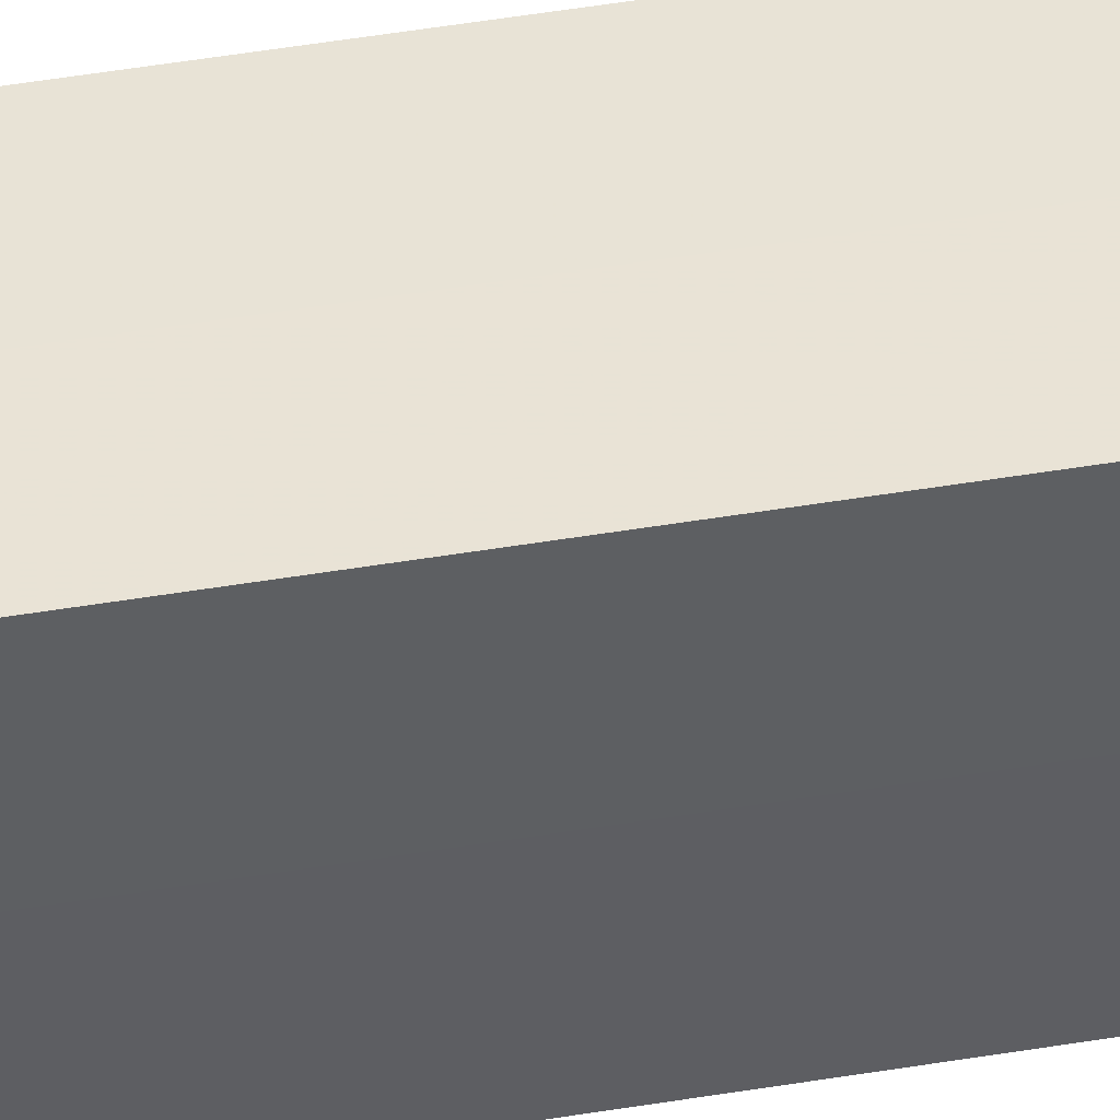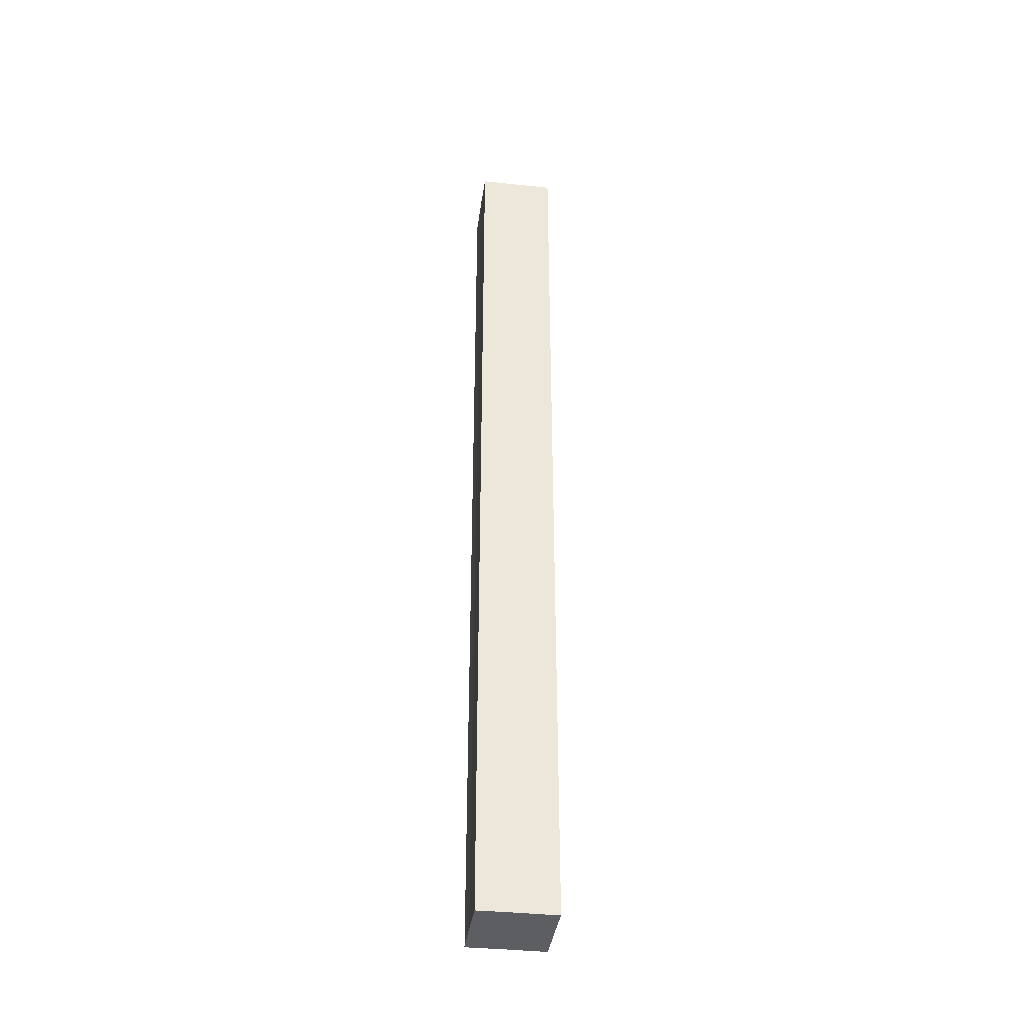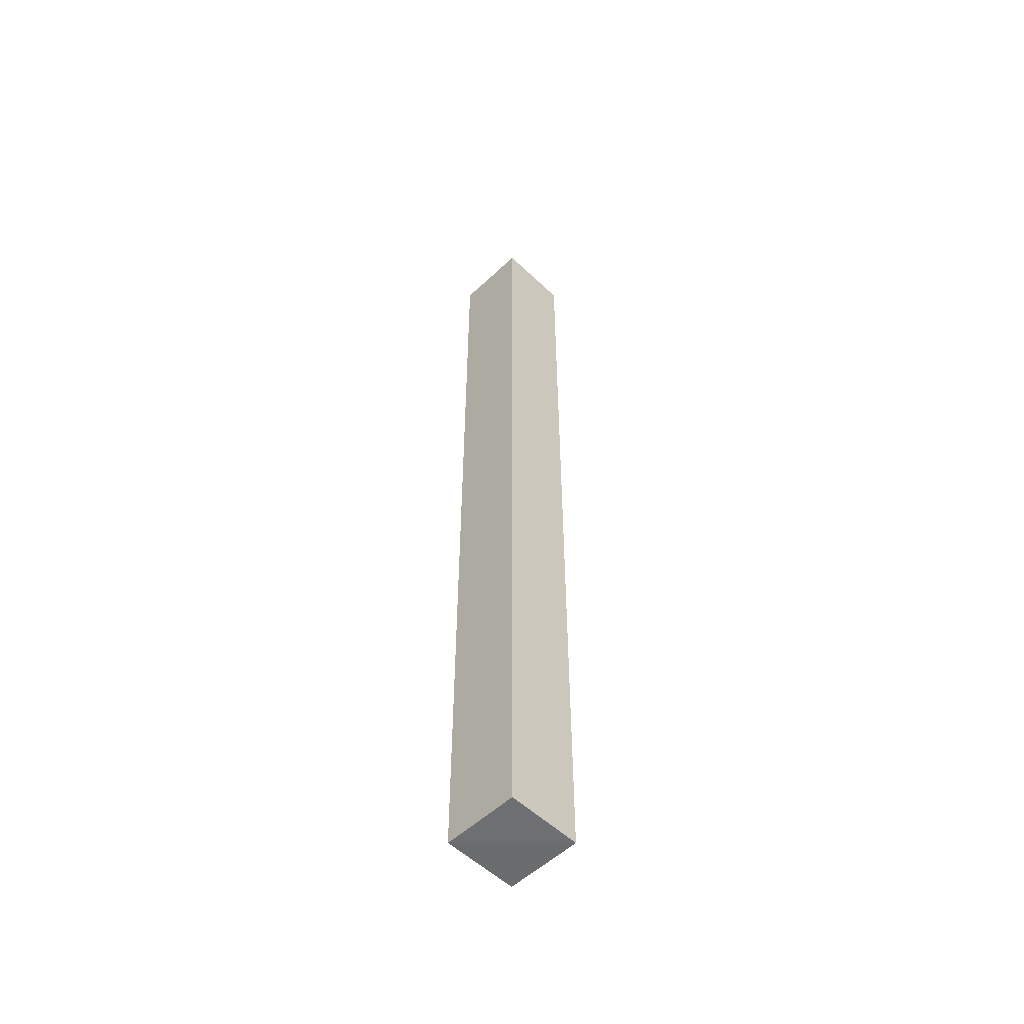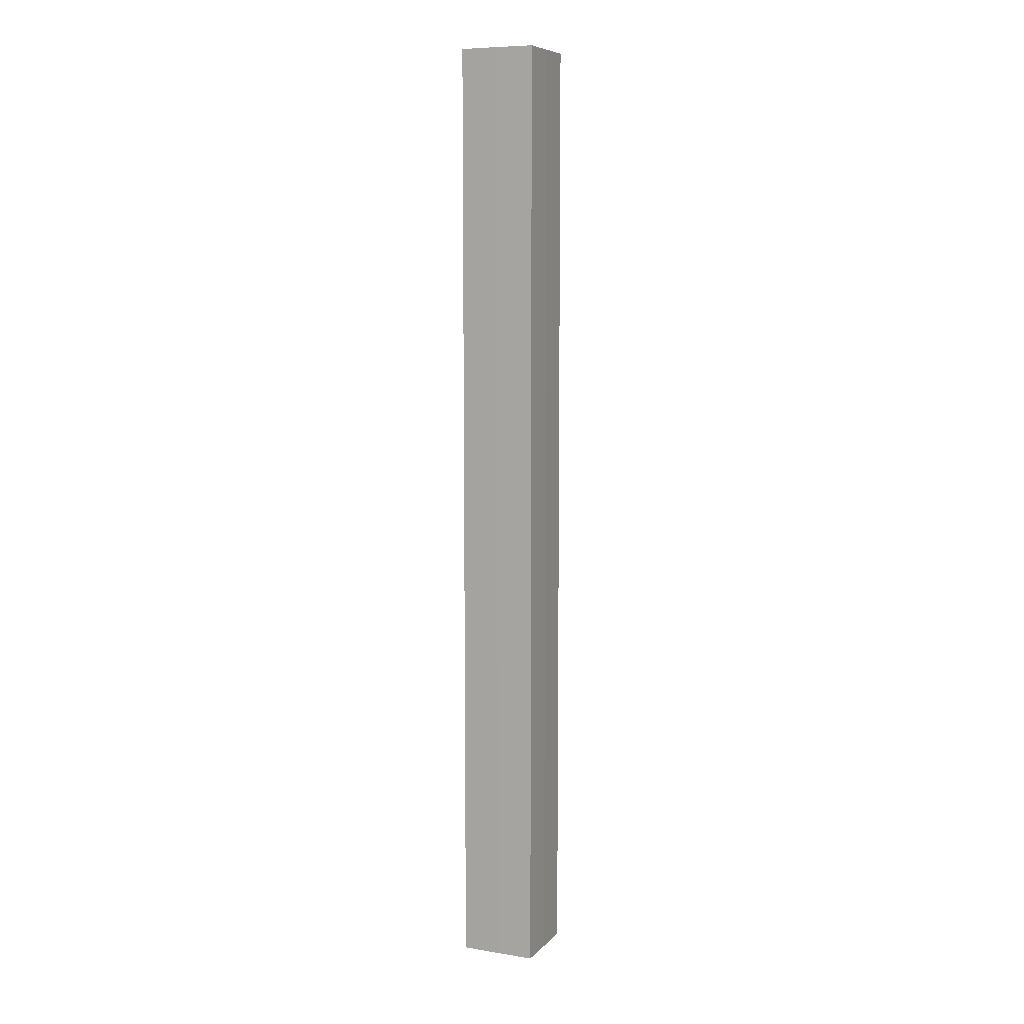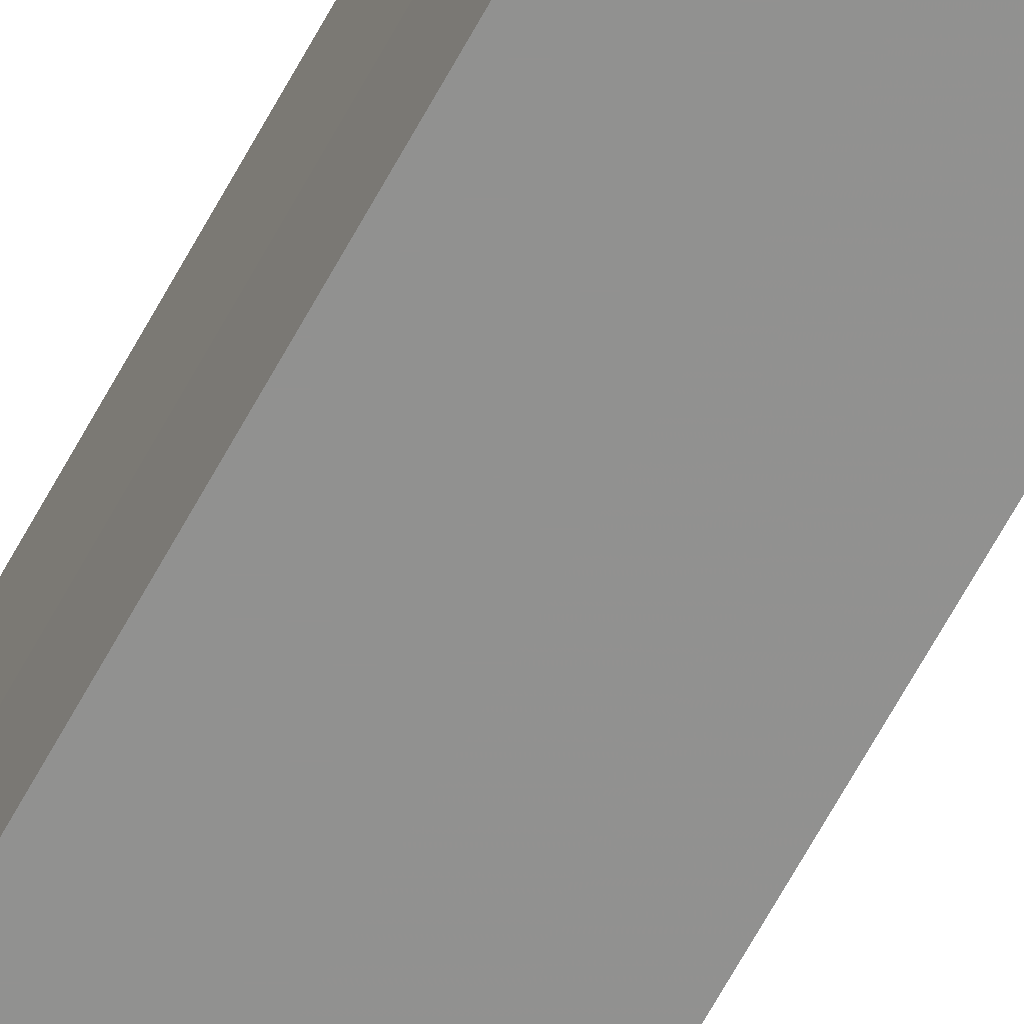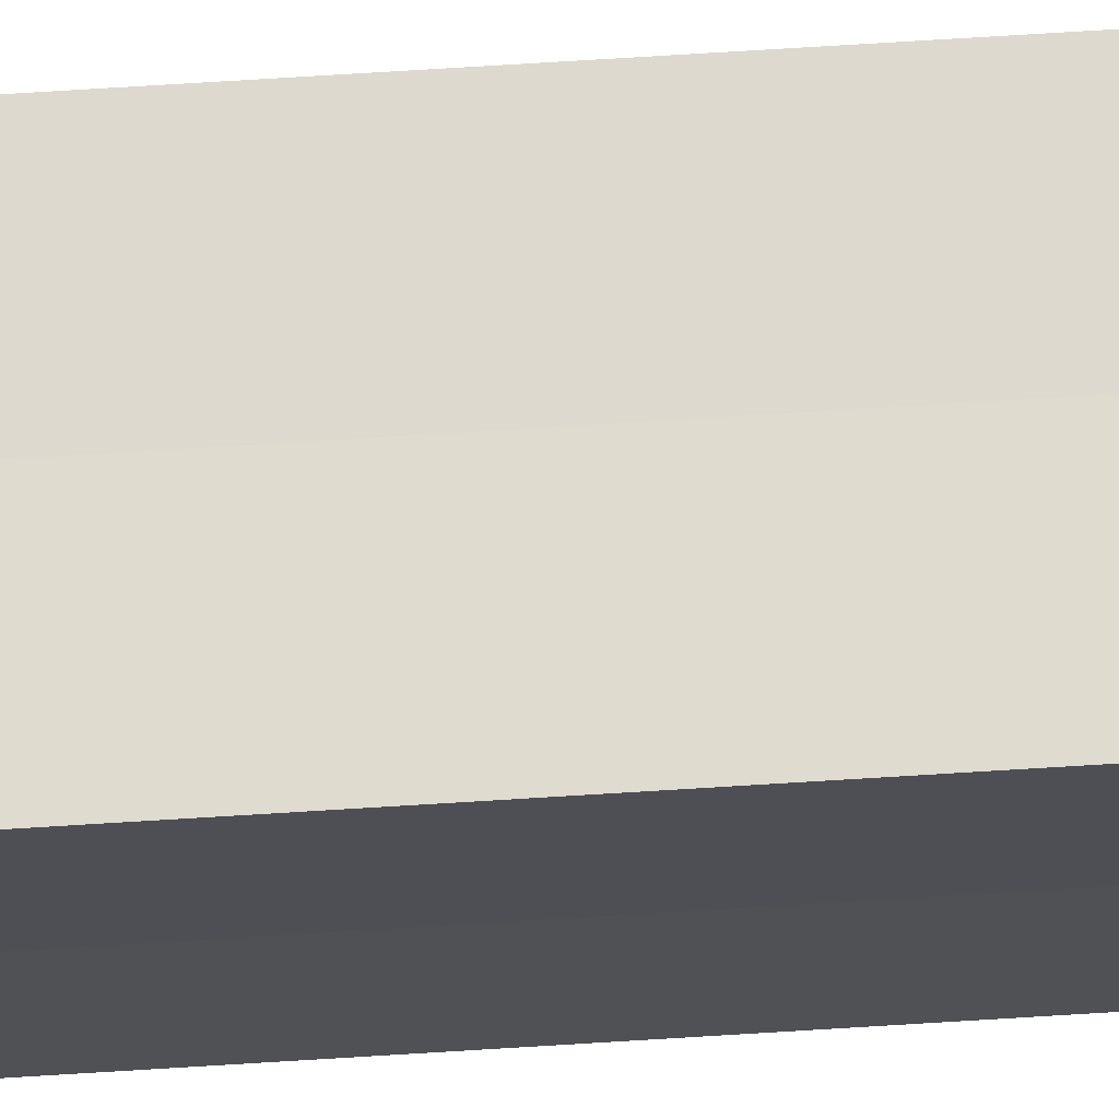
<metadata>
{"format":"obj","ext":"obj","renderer":"f3d","projection":"perspective","resolution":1024,"background":"white","views":[{"elev":41.9,"azim":78.2,"up":"+Y"},{"elev":-38.2,"azim":-97.7,"up":"+Z"},{"elev":-54.3,"azim":134.8,"up":"+Z"},{"elev":8.1,"azim":113.6,"up":"+Z"},{"elev":-65.9,"azim":-28.5,"up":"+Y"},{"elev":70.6,"azim":-93.6,"up":"+Y"}]}
</metadata>
<code>
o 30371
v 2206 1881 15.75
v 2206 1881 15.75
v 2206 1881 15.5
v 2206 1881 15.75
v 2206 1881 15.5
v 2206 1881 15.75
v 2206 1881 15.5
v 2206 1881 15.75
v 2206 1881 15.5
v 2206 1881 15.75
v 2206 1881 15.75
v 2206 1881 15.75
v 2206 1881 15.75
v 2206 1881 15.75
v 2206 1881 15.75
v 2206 1881 15.75
v 2206 1881 15.75
v 2206 1881 15.5
v 2206 1881 15.5
v 2206 1881 15.5
v 2206 1881 15.5
v 2206 1881 15.5
v 2206 1881 15.75
v 2206 1881 15.5
v 2206 1881 15.75
v 2206 1881 15.75
v 2206 1881 15.75
v 2206 1881 15.75
v 2206 1881 15.5
v 2206 1881 15.75
v 2206 1881 15.75
v 2206 1881 15.75
v 2206 1881 15.5
v 2206 1881 15.75
v 2206 1881 15.75
v 2206 1881 15.5
v 2206 1881 15.75
v 2206 1881 15.5
v 2206 1881 15.75
v 2206 1881 15.5
v 2206 1881 15.5
v 2206 1881 15.5
v 2206 1881 15.5
v 2206 1881 15.5
v 2206 1881 15.5
v 2206 1881 15.5
v 2206 1881 15.5
v 2206 1881 15.5
v 2206 1881 15.5
v 2206 1881 15.5
f 1 2 3
f 4 1 5
f 5 6 7
f 7 8 9
f 10 8 11
f 10 12 8
f 10 11 13
f 10 14 12
f 10 13 15
f 10 16 14
f 10 15 17
f 10 17 16
f 18 14 19
f 20 13 21
f 22 23 18
f 24 25 20
f 26 27 22
f 27 28 29
f 30 31 24
f 31 32 33
f 34 35 36
f 35 37 38
f 36 39 40
f 40 17 41
f 42 43 44
f 42 45 43
f 42 44 46
f 42 47 45
f 42 46 48
f 42 49 47
f 42 48 50
f 42 50 49

</code>
